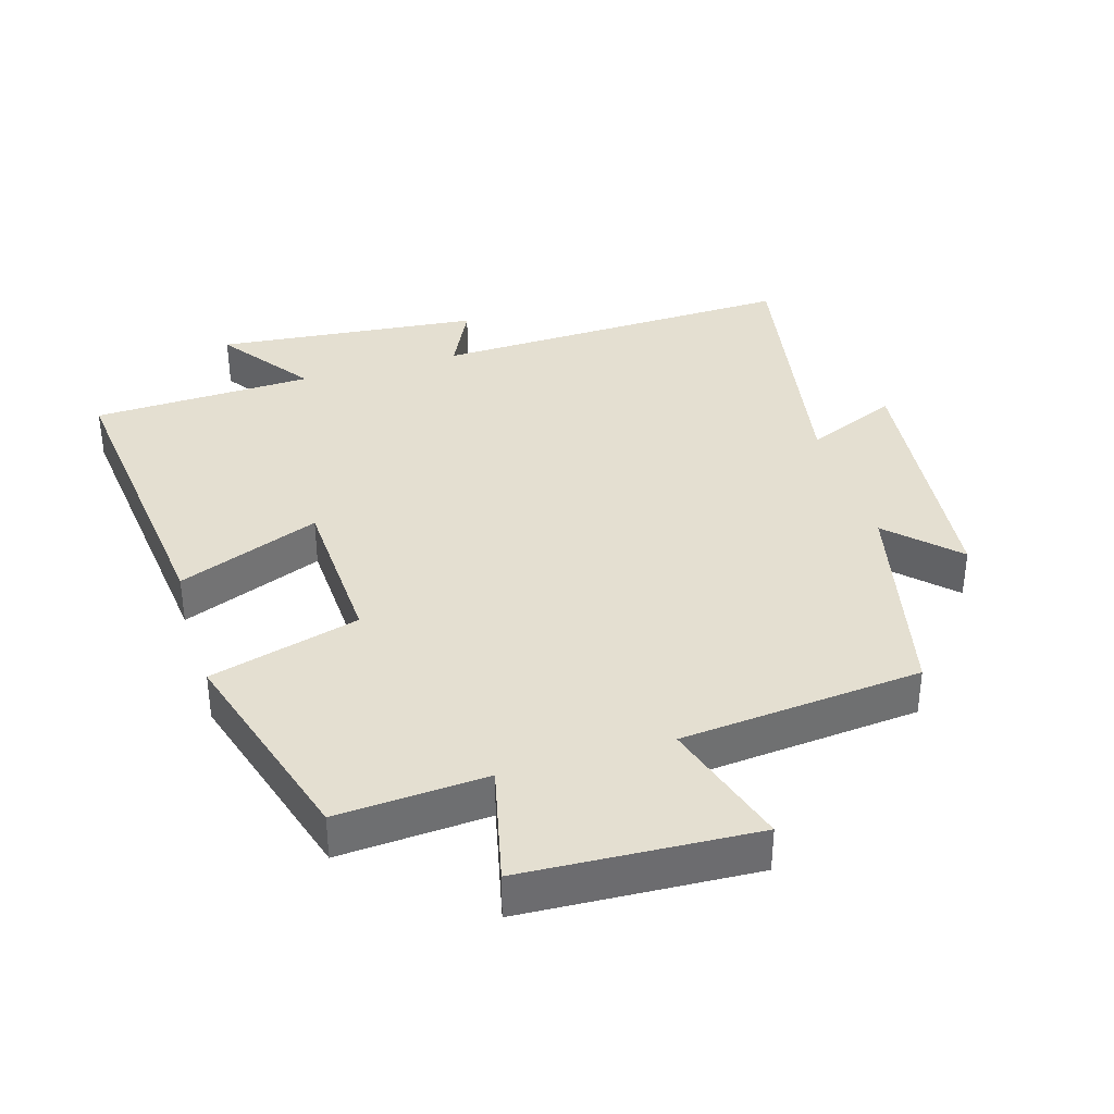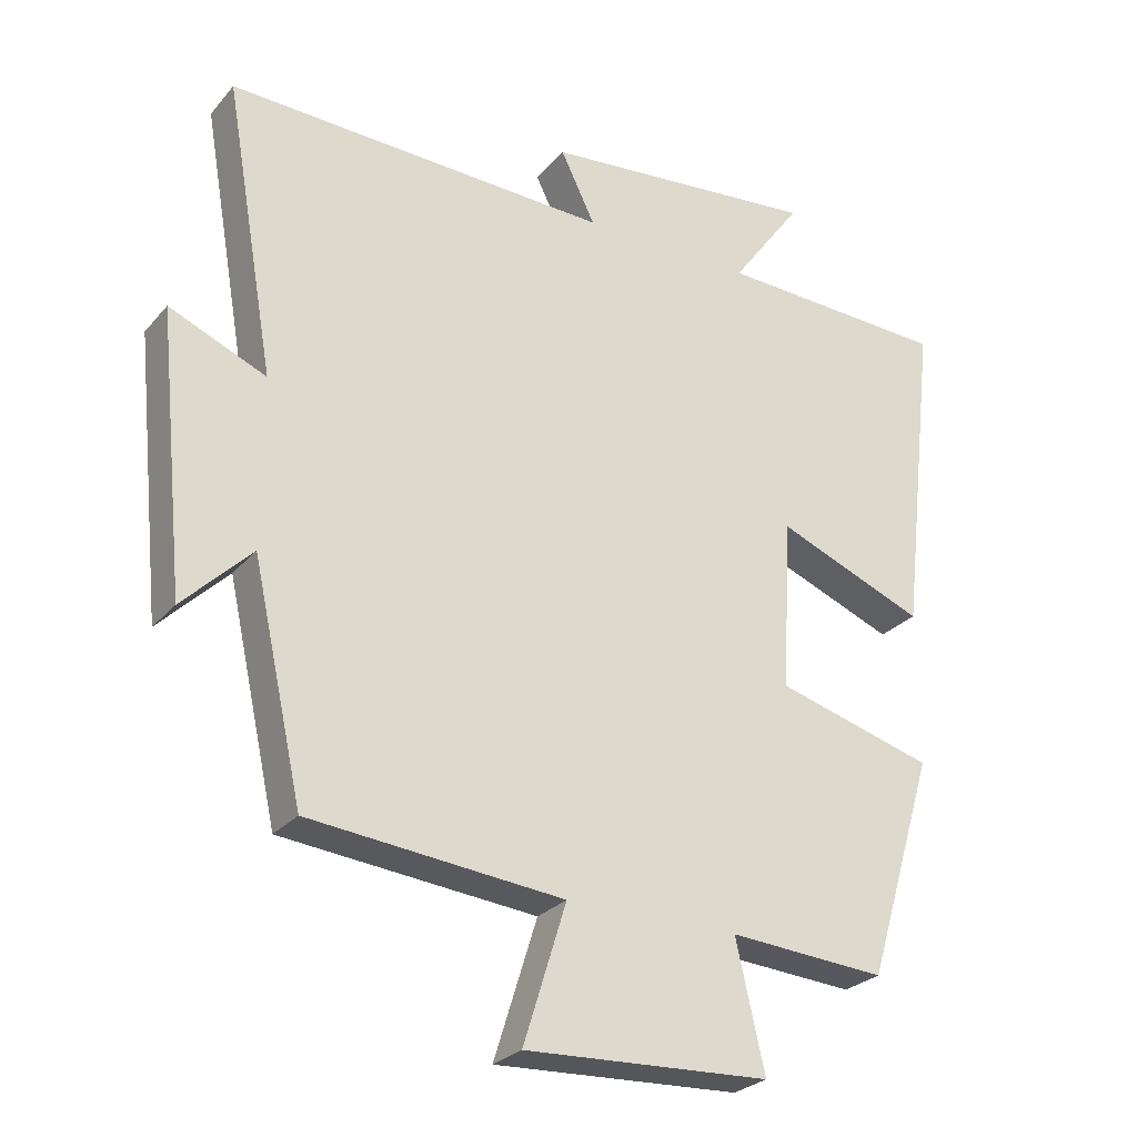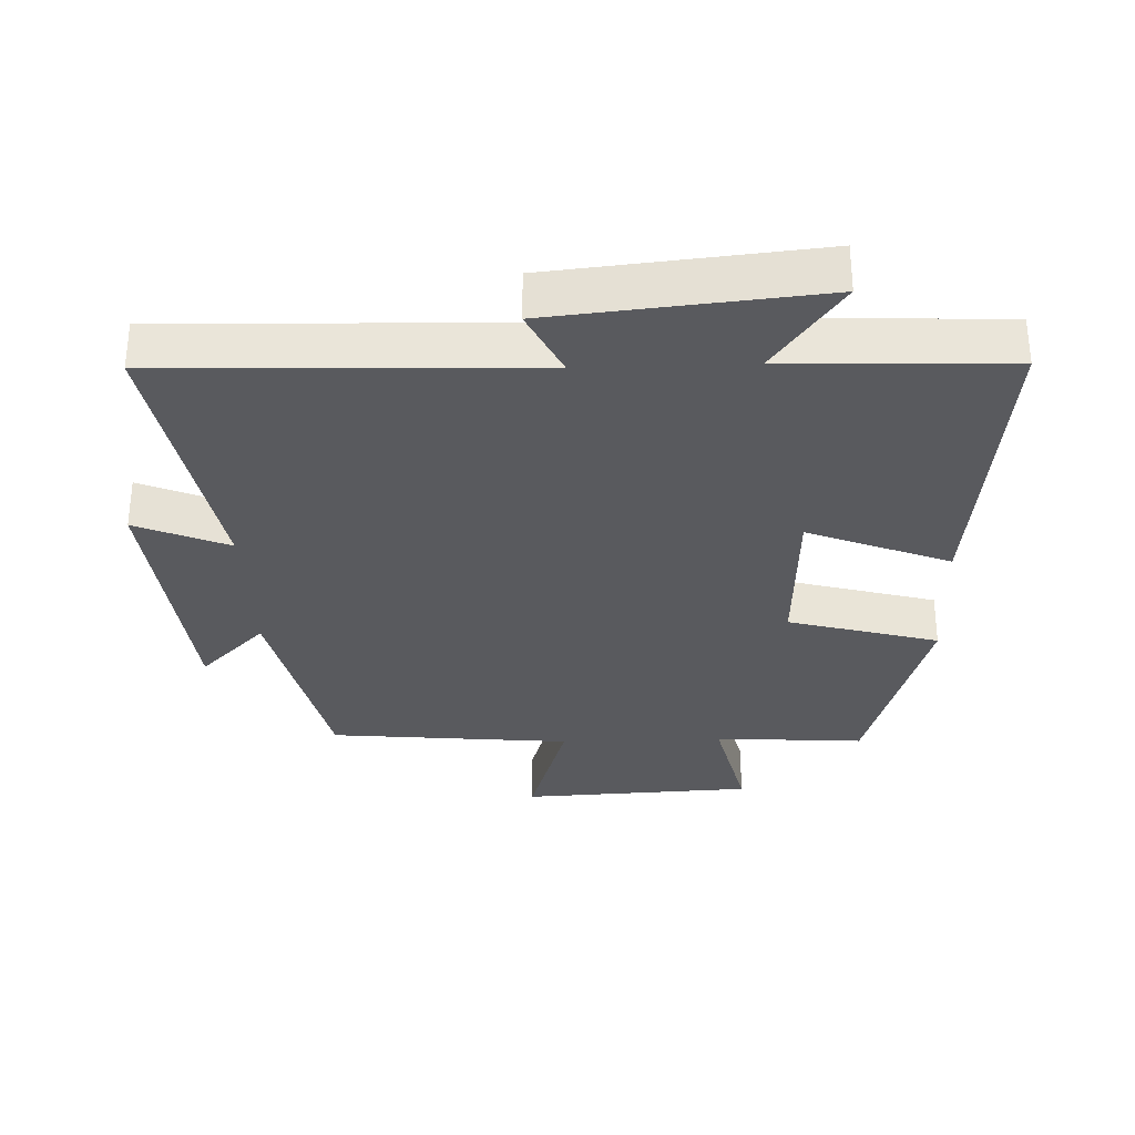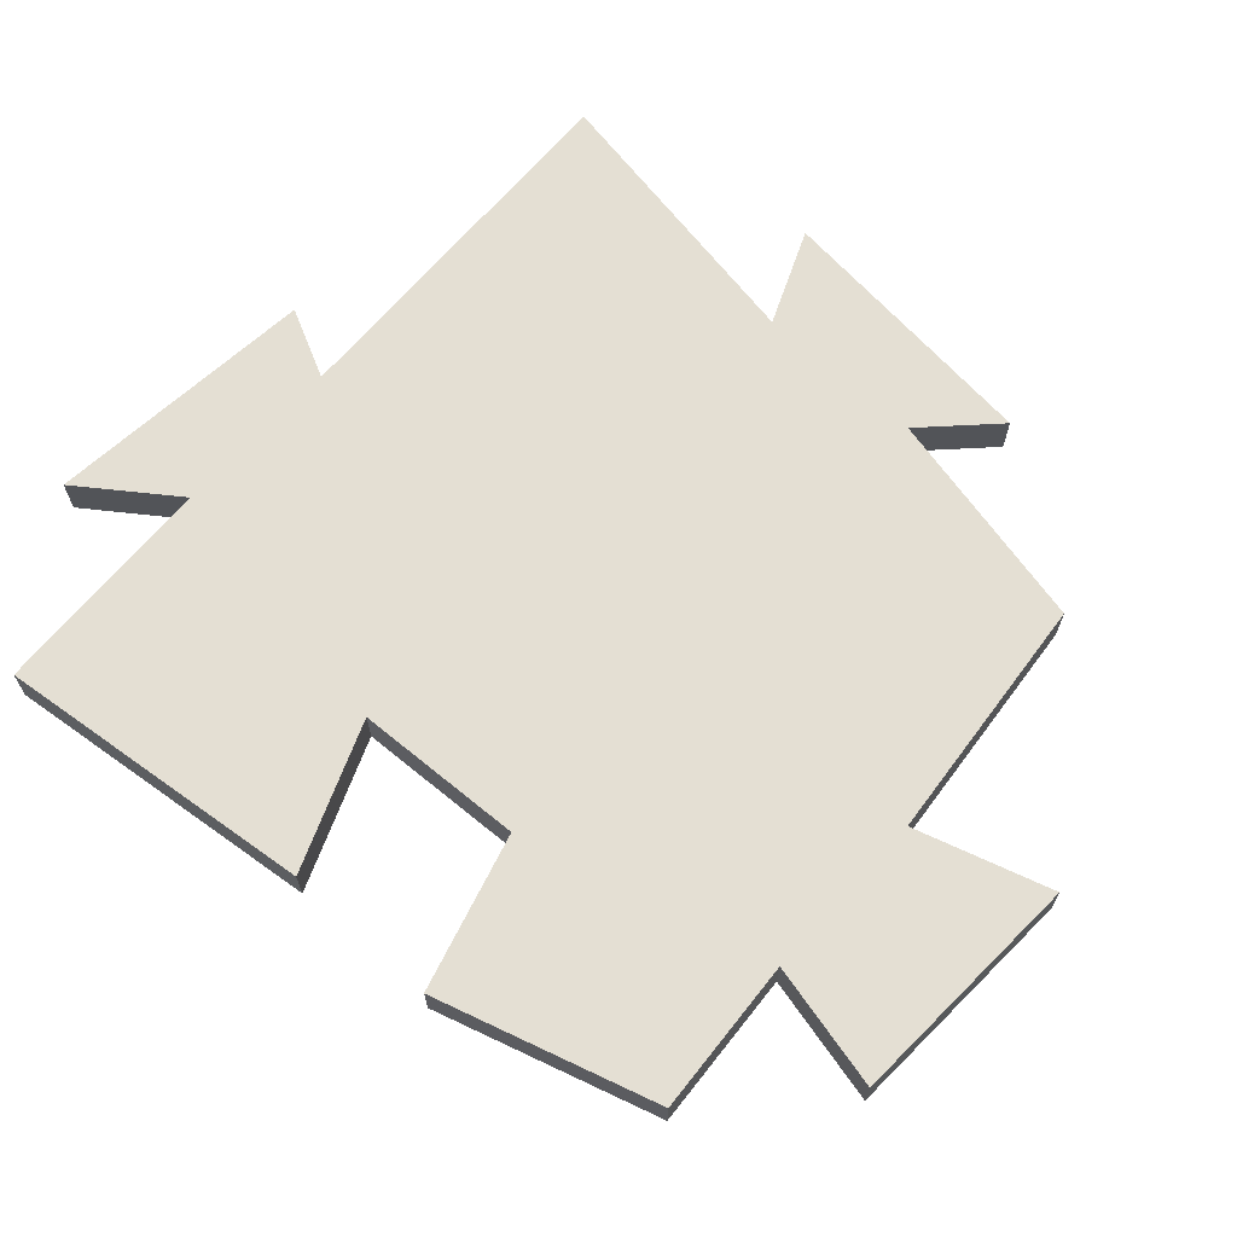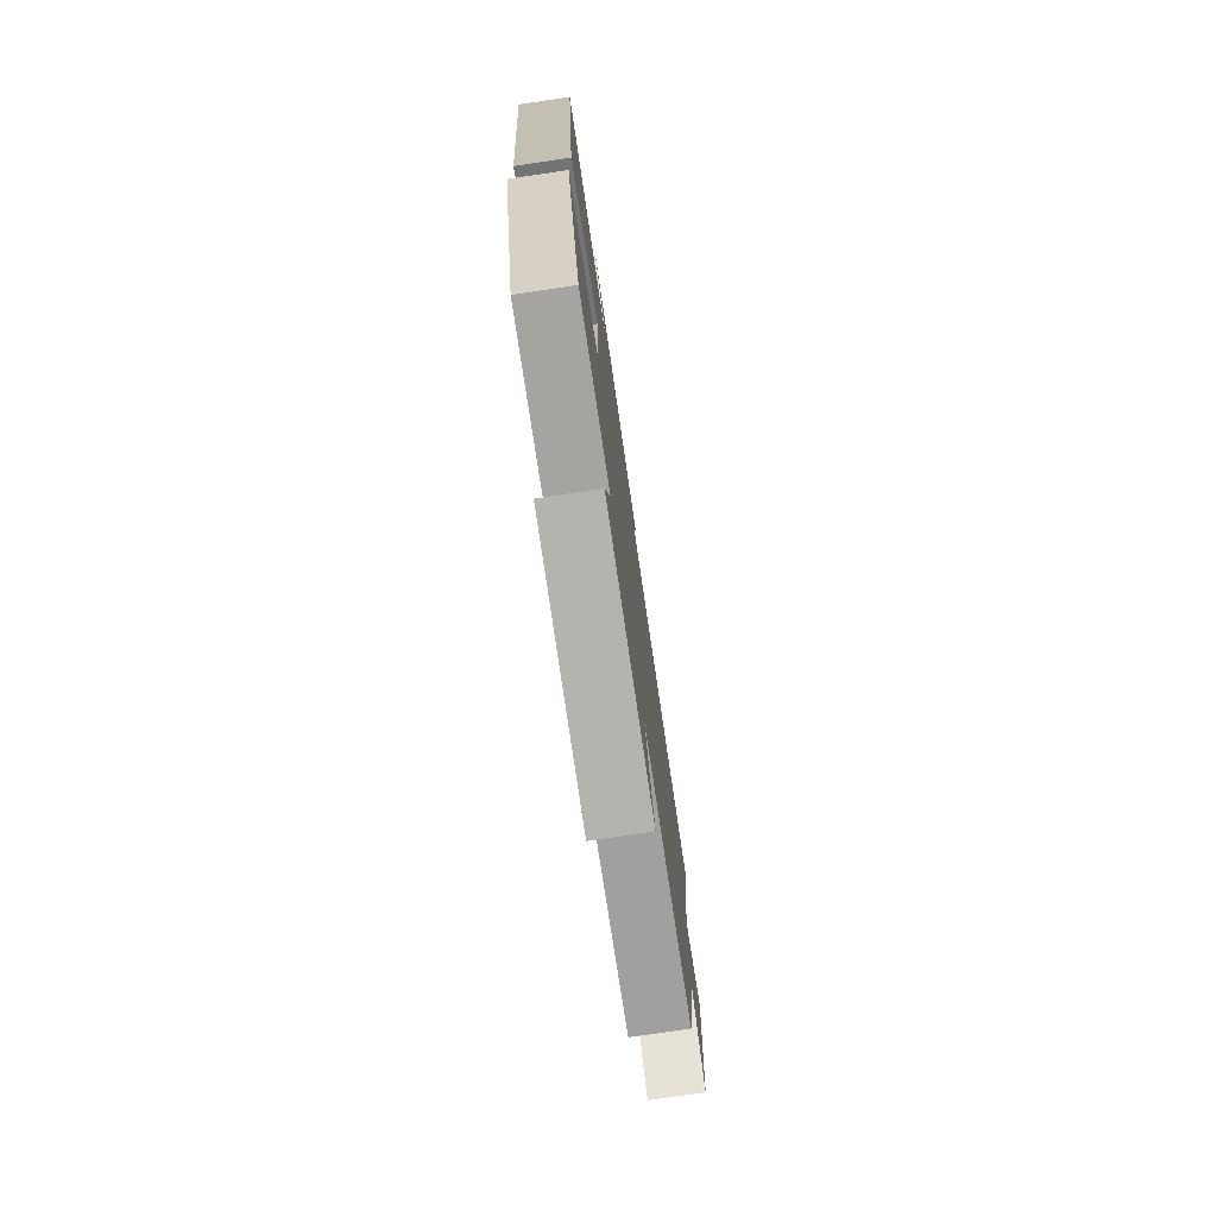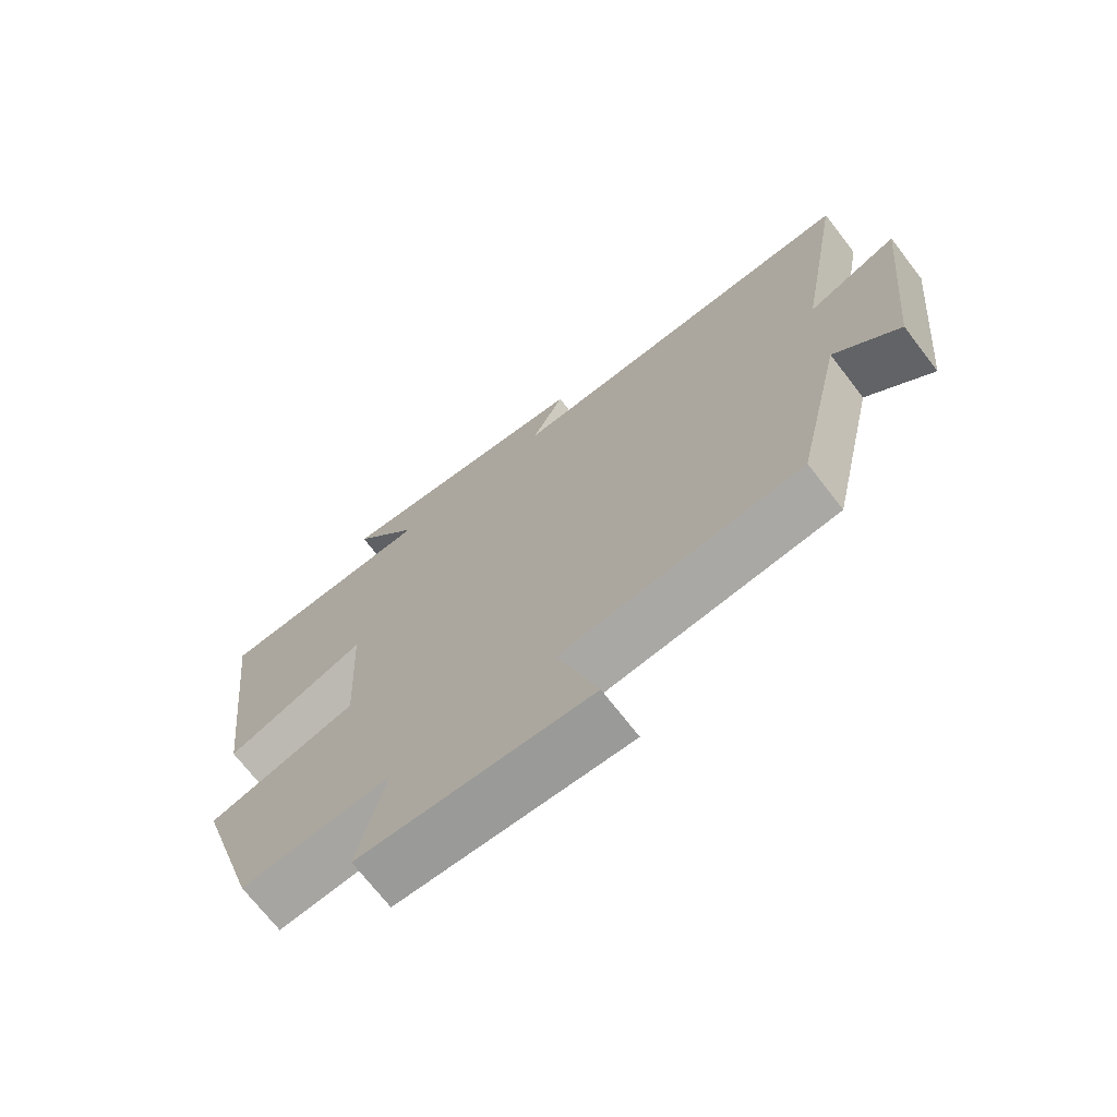
<metadata>
{"format":"obj","ext":"obj","renderer":"f3d","projection":"perspective","resolution":1024,"background":"white","views":[{"elev":36.6,"azim":163.5,"up":"+Y"},{"elev":-26.8,"azim":-31.1,"up":"+Z"},{"elev":-31.7,"azim":2.2,"up":"+Y"},{"elev":66.8,"azim":132.3,"up":"+Y"},{"elev":-77.4,"azim":98.4,"up":"+Z"},{"elev":-71.1,"azim":-142.3,"up":"+Z"}]}
</metadata>
<code>
v -0.428 0.07 -0.464
v -0.5 0.07 -0.139
v -0.598 0.07 -0.236
v -0.638 0.07 0.162
v -0.5 0.07 0.103
v -0.572 0.07 0.52
v -0.024 0.07 0.5
v -0.073 0.07 0.601
v 0.323 0.07 0.639
v 0.222 0.07 0.5
v 0.553 0.07 0.486
v 0.5 0.07 0.023
v 0.288 0.07 0.108
v 0.276 0.07 -0.136
v 0.5 0.07 -0.199
v 0.404 0.07 -0.516
v 0.18 0.07 -0.5
v 0.221 0.07 -0.68
v -0.127 0.07 -0.696
v -0.066 0.07 -0.5
v -0.428 0 -0.464
v -0.5 0 -0.139
v -0.598 0 -0.236
v -0.638 0 0.162
v -0.5 0 0.103
v -0.572 0 0.52
v -0.024 0 0.5
v -0.073 0 0.601
v 0.323 0 0.639
v 0.222 0 0.5
v 0.553 0 0.486
v 0.5 0 0.023
v 0.288 0 0.108
v 0.276 0 -0.136
v 0.5 0 -0.199
v 0.404 0 -0.516
v 0.18 0 -0.5
v 0.221 0 -0.68
v -0.127 0 -0.696
v -0.066 0 -0.5
f 17 18 19 20
f 17 20 1 2
f 14 15 16 17
f 13 14 17 2
f 10 11 12 13
f 10 13 2
f 7 8 9 10
f 7 10 2
f 5 6 7
f 5 7 2 3
f 3 4 5
f 40 39 38 37
f 22 21 40 37
f 37 36 35 34
f 22 37 34 33
f 33 32 31 30
f 22 33 30
f 30 29 28 27
f 22 30 27
f 27 26 25
f 23 22 27 25
f 25 24 23
f 1 21 22 2
f 2 22 23 3
f 3 23 24 4
f 4 24 25 5
f 5 25 26 6
f 6 26 27 7
f 7 27 28 8
f 8 28 29 9
f 9 29 30 10
f 10 30 31 11
f 11 31 32 12
f 12 32 33 13
f 13 33 34 14
f 14 34 35 15
f 15 35 36 16
f 16 36 37 17
f 17 37 38 18
f 18 38 39 19
f 19 39 40 20
f 20 40 21 1

</code>
